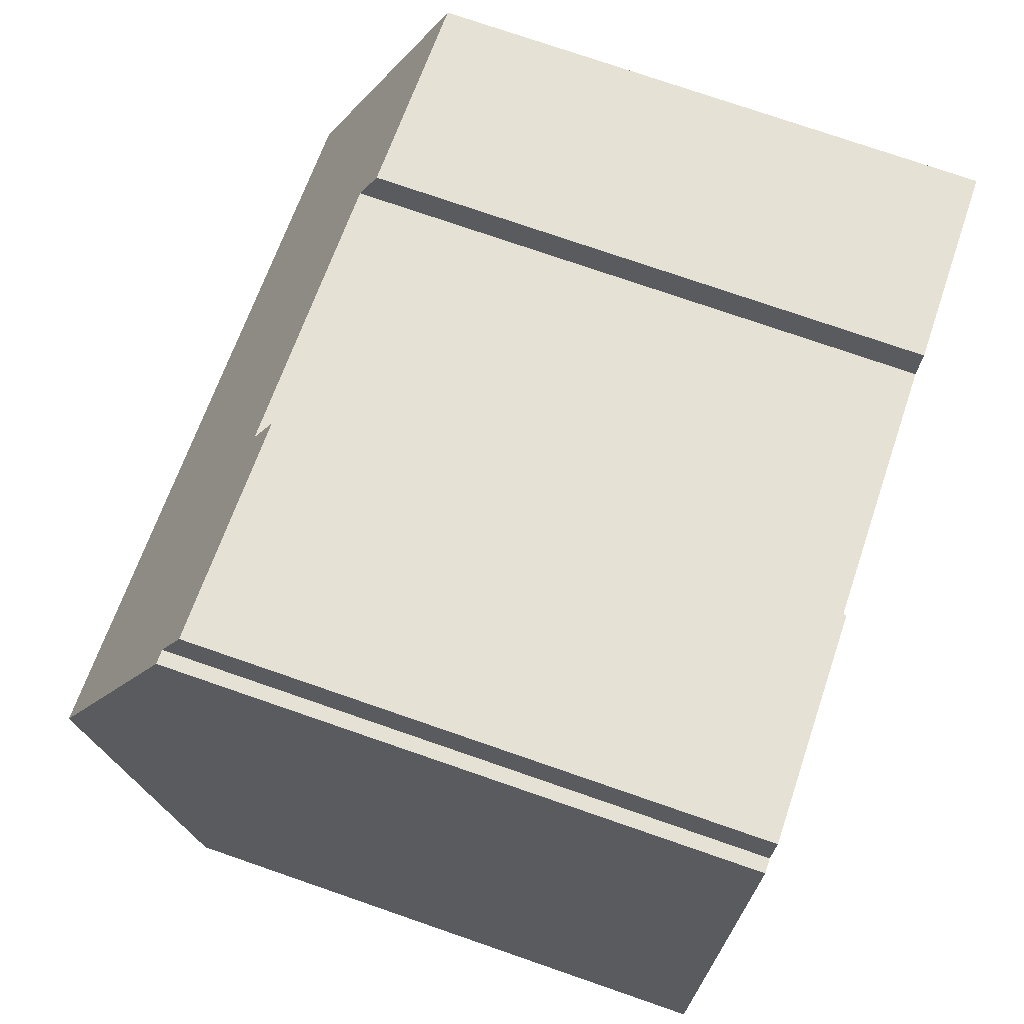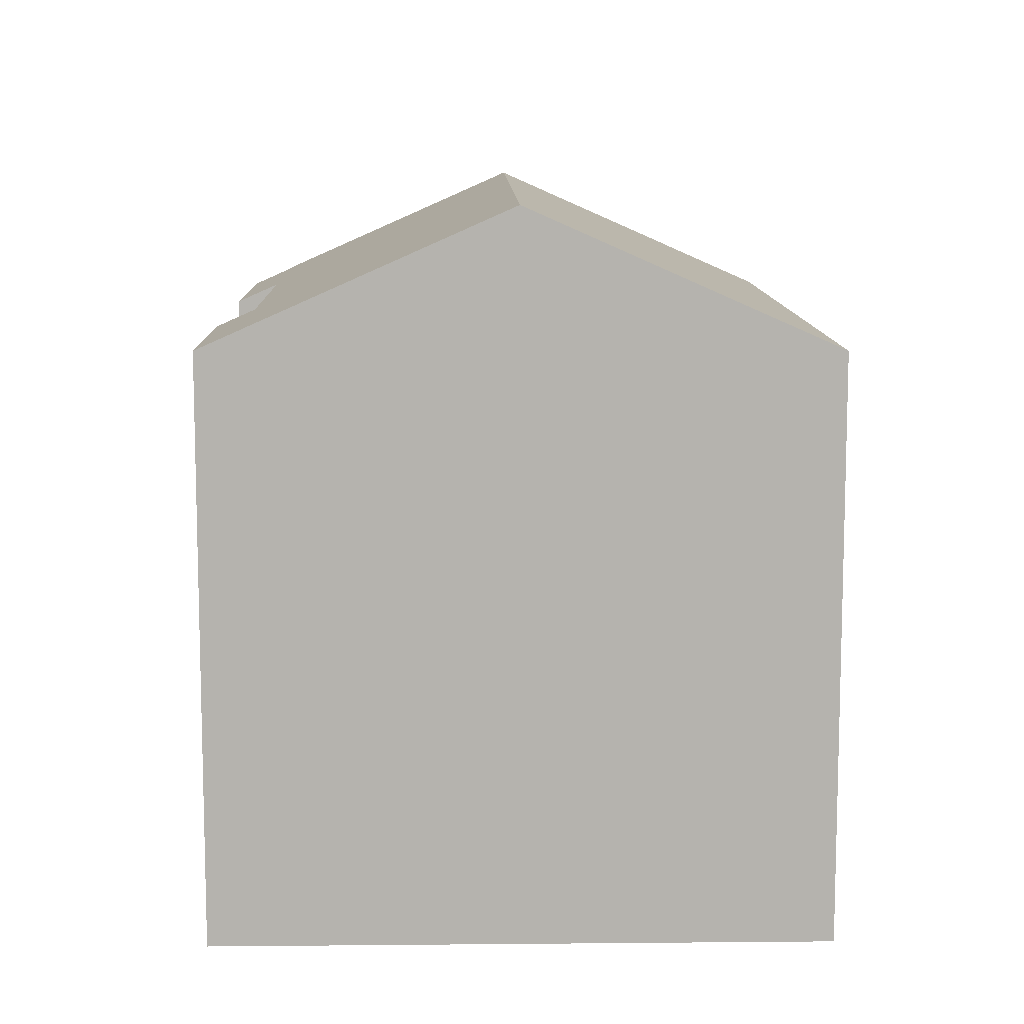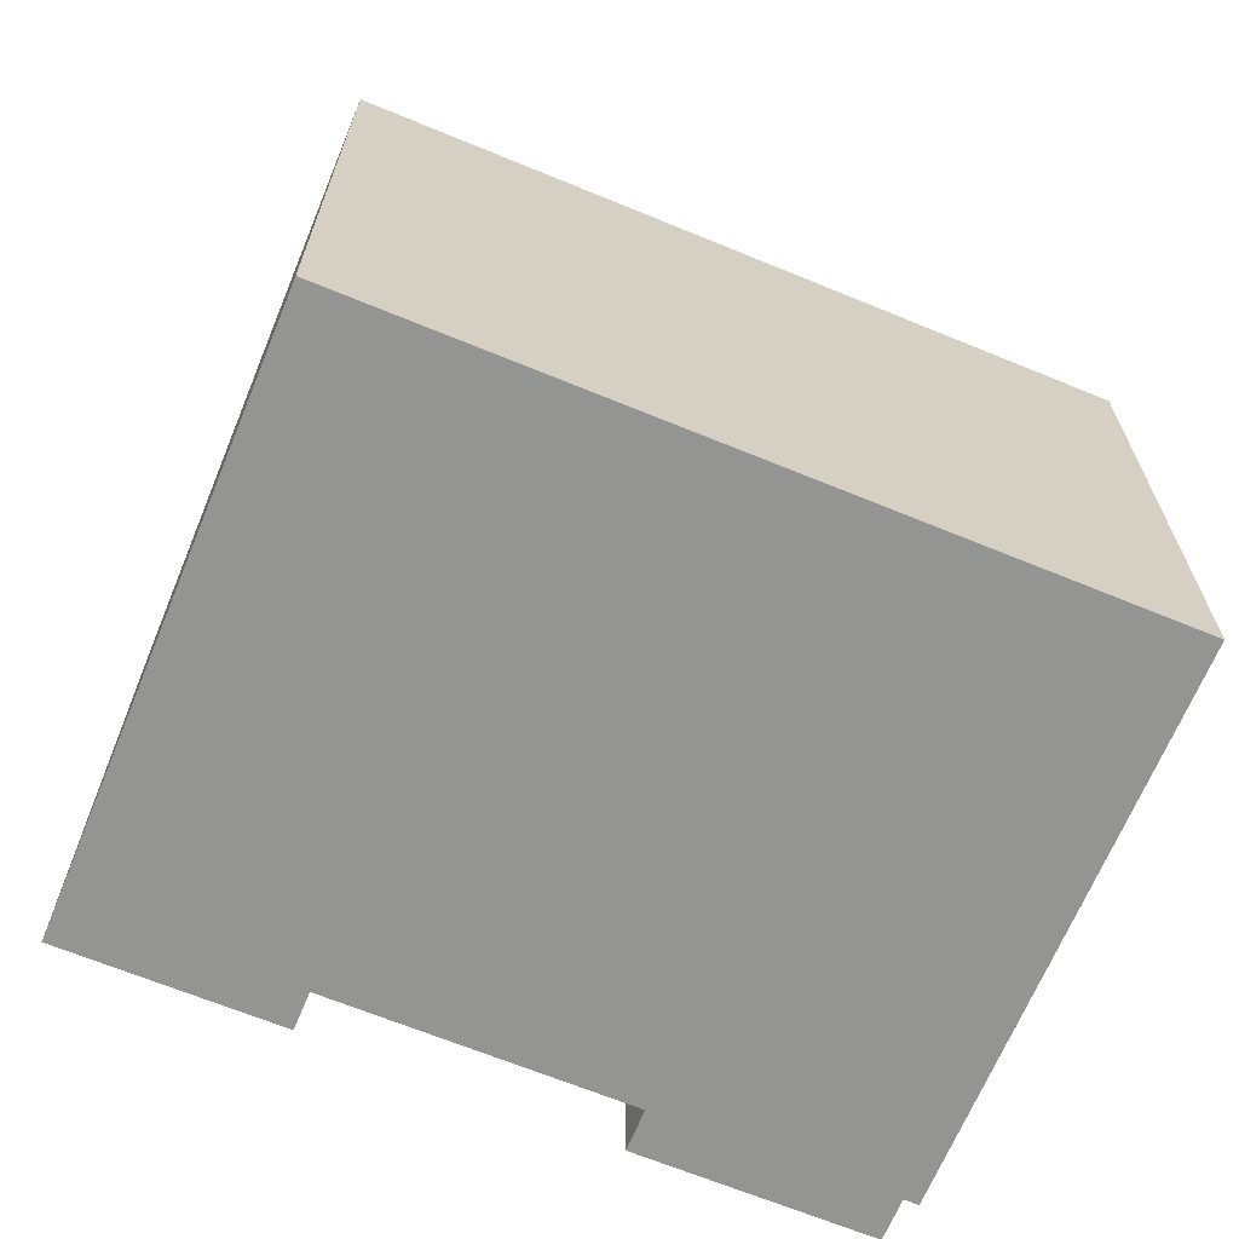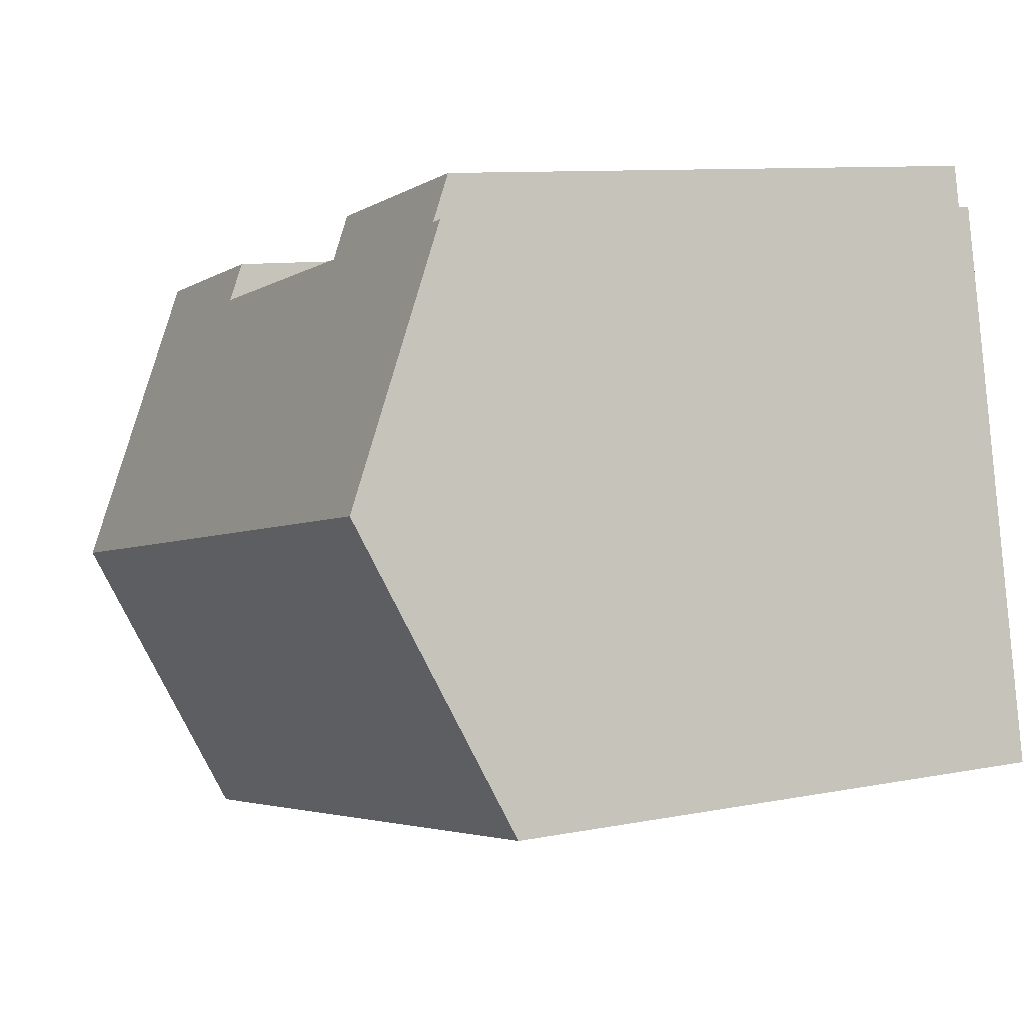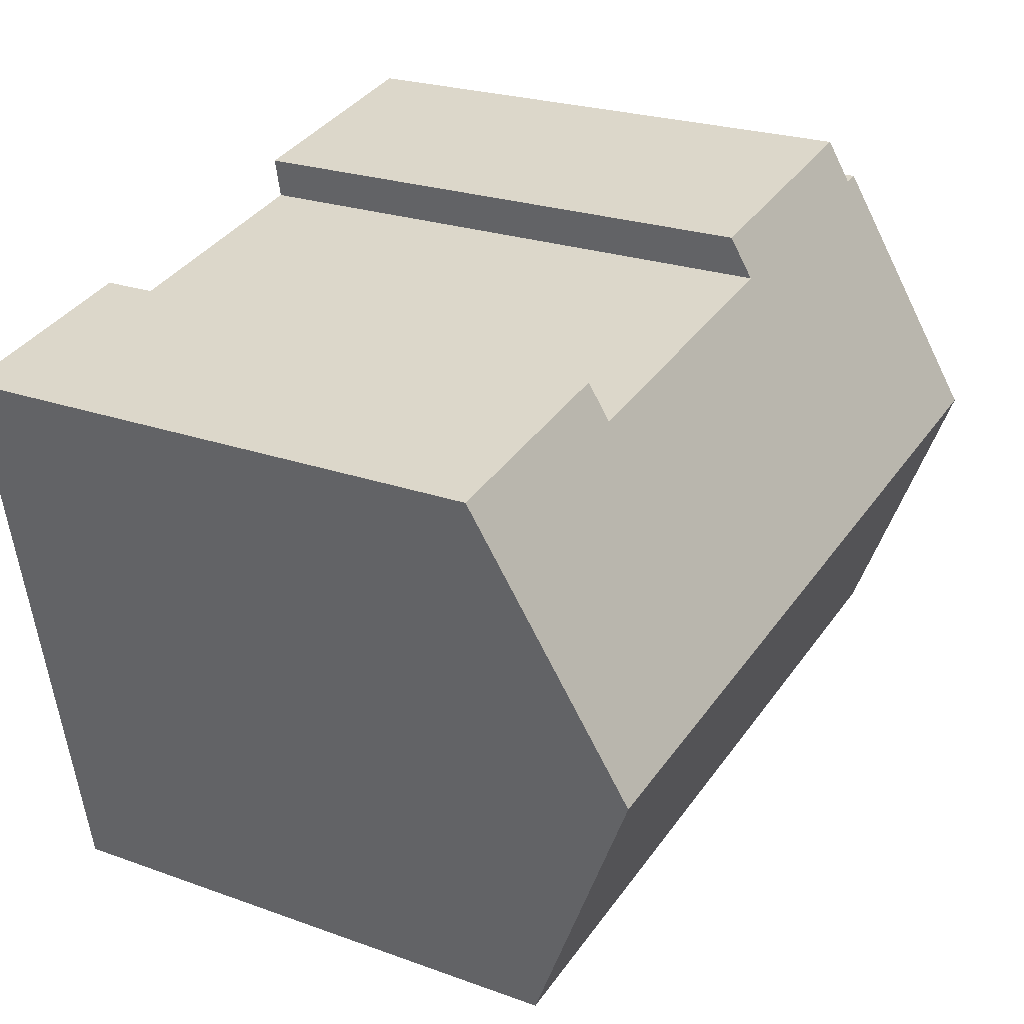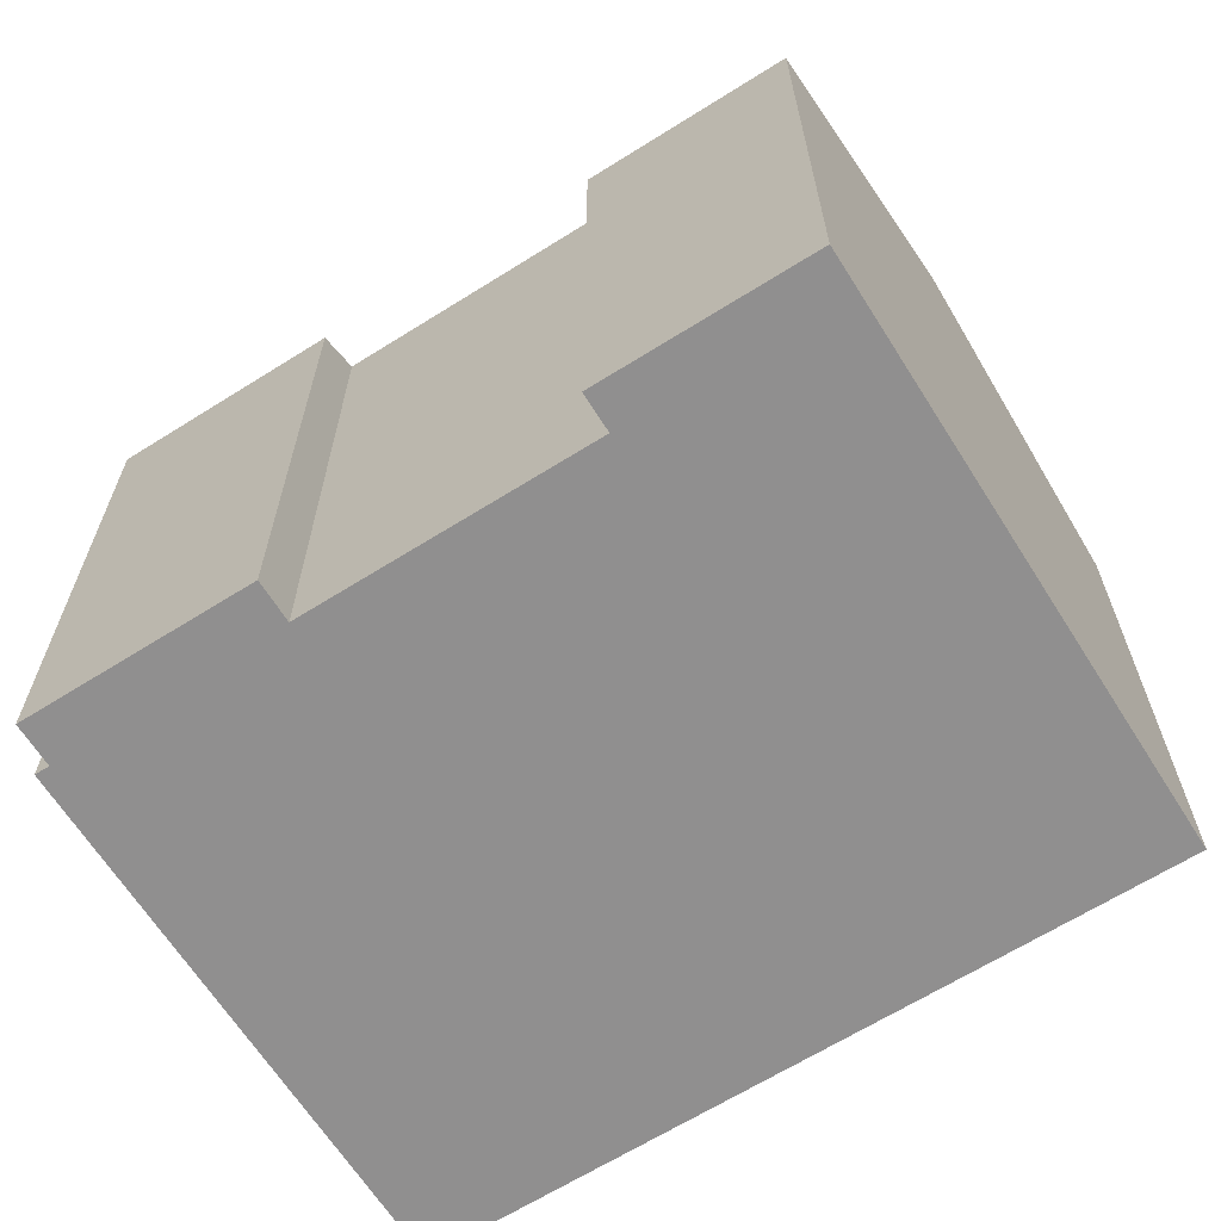
<metadata>
{"format":"obj","ext":"obj","renderer":"f3d","projection":"perspective","resolution":1024,"background":"white","views":[{"elev":76.5,"azim":-71.0,"up":"+Z"},{"elev":10.3,"azim":100.5,"up":"+Y"},{"elev":-66.9,"azim":169.4,"up":"+Y"},{"elev":9.6,"azim":-117.4,"up":"+Z"},{"elev":23.2,"azim":121.6,"up":"+Z"},{"elev":-65.4,"azim":44.1,"up":"+Y"}]}
</metadata>
<code>
v  1.479 16.8 7.063
v  8.329 13.61 -1.744
v  0 13.61 8.332e-16
v  19.23 16.8 3.346
v  18.17 14.5 -1.744
v  17.9 13.92 -3.019
v  17.75 13.61 -3.717
v  15.65 13.64 11.38
v  20.69 13.64 10.33
v  15.46 14.06 10.47
v  8.565 14.06 11.91
v  3.557 13.61 14
v  3.089 14.07 13.02
v  3.304 13.61 14.05
v  2.743 14.07 13.1
v  8.774 13.61 12.91
v  3.304 -8.606e-16 14.05
v  8.774 -7.904e-16 12.91
v  3.557 -8.573e-16 14
v  8.565 -7.295e-16 11.91
v  15.46 -6.41e-16 10.47
v  15.65 -6.969e-16 11.38
v  20.69 -6.323e-16 10.33
v  2.743 -8.02e-16 13.1
v  3.089 -7.975e-16 13.02
v  19.23 -2.049e-16 3.346
v  17.75 2.276e-16 -3.717
v  18.17 1.068e-16 -1.744
v  17.9 1.849e-16 -3.019
v  0 0 0
v  1.479 -4.325e-16 7.063
v  8.329 1.068e-16 -1.744
g defaultobject
f 1 2 3
f 2 1 4
f 2 4 5
f 2 5 6
f 2 6 7
f 4 8 9
f 8 4 10
f 10 4 1
f 10 1 11
f 11 1 12
f 12 1 13
f 12 13 14
f 13 1 15
f 12 16 11
f 17 12 14
f 12 17 16
f 16 17 18
f 18 17 19
f 20 10 11
f 10 20 21
f 22 9 8
f 9 22 23
f 24 13 15
f 13 24 25
f 16 20 11
f 20 16 18
f 23 4 9
f 4 23 5
f 5 23 6
f 6 23 7
f 7 23 26
f 7 26 27
f 27 26 28
f 27 28 29
f 21 8 10
f 8 21 22
f 30 1 3
f 1 30 15
f 15 30 24
f 24 30 31
f 25 14 13
f 14 25 17
f 27 2 7
f 2 27 3
f 3 27 30
f 30 27 32
f 19 20 18
f 22 26 23
f 26 22 28
f 28 22 29
f 29 22 27
f 27 22 21
f 27 21 32
f 32 21 20
f 32 20 30
f 30 20 19
f 30 19 25
f 25 19 17
f 30 25 24
f 30 24 31

</code>
